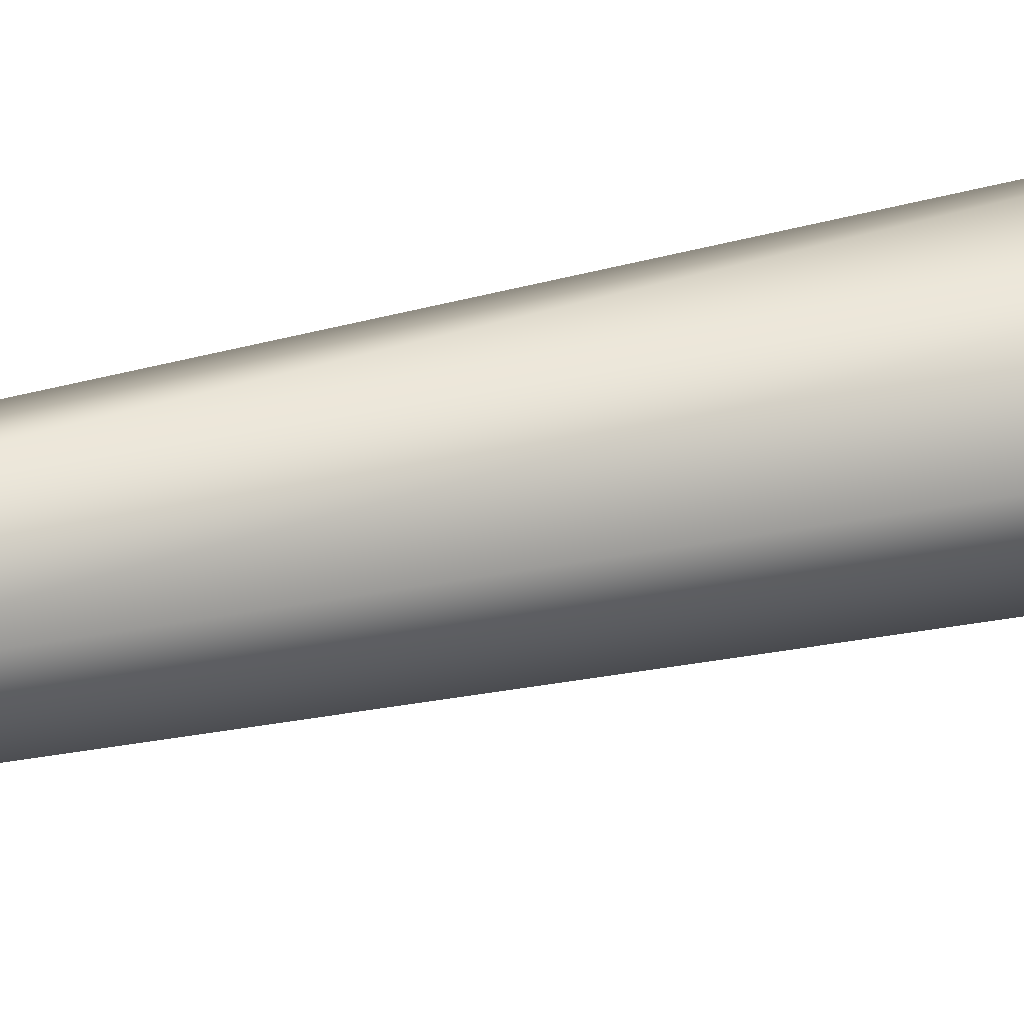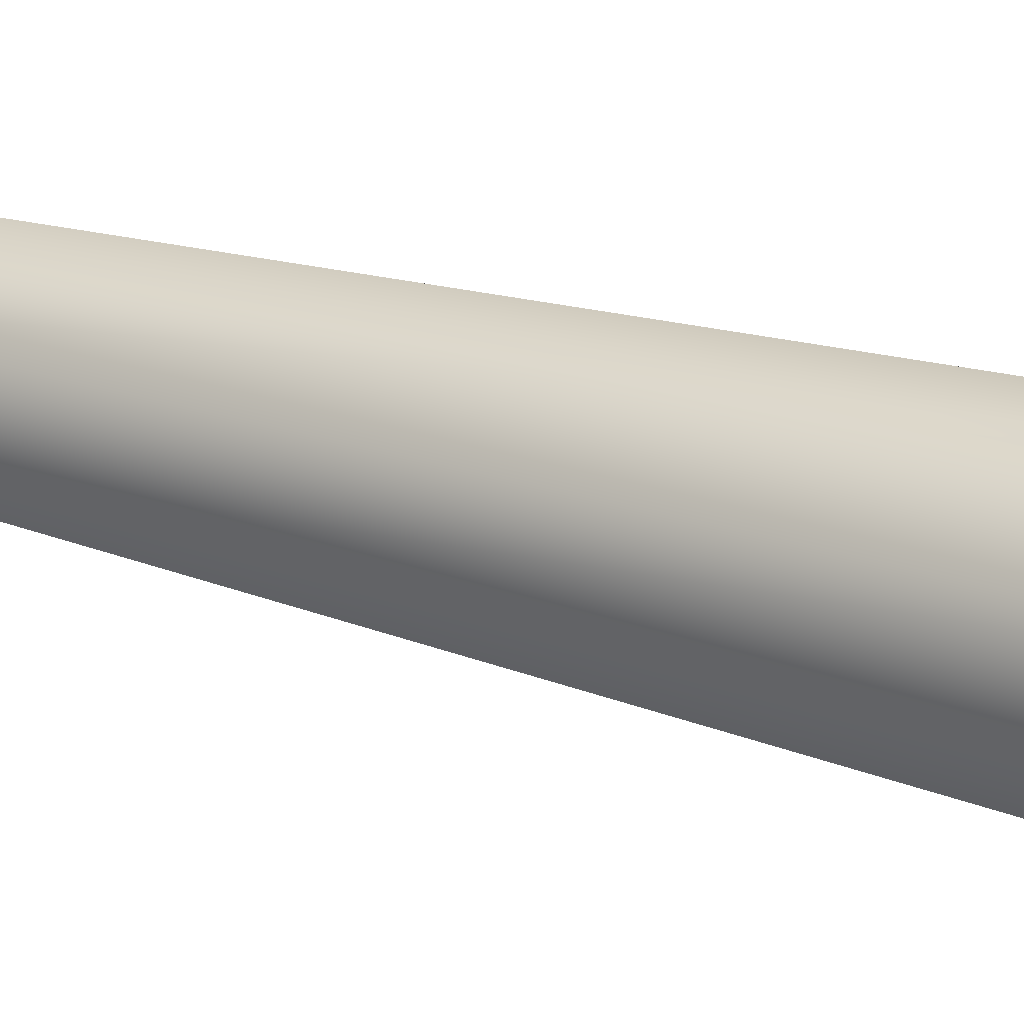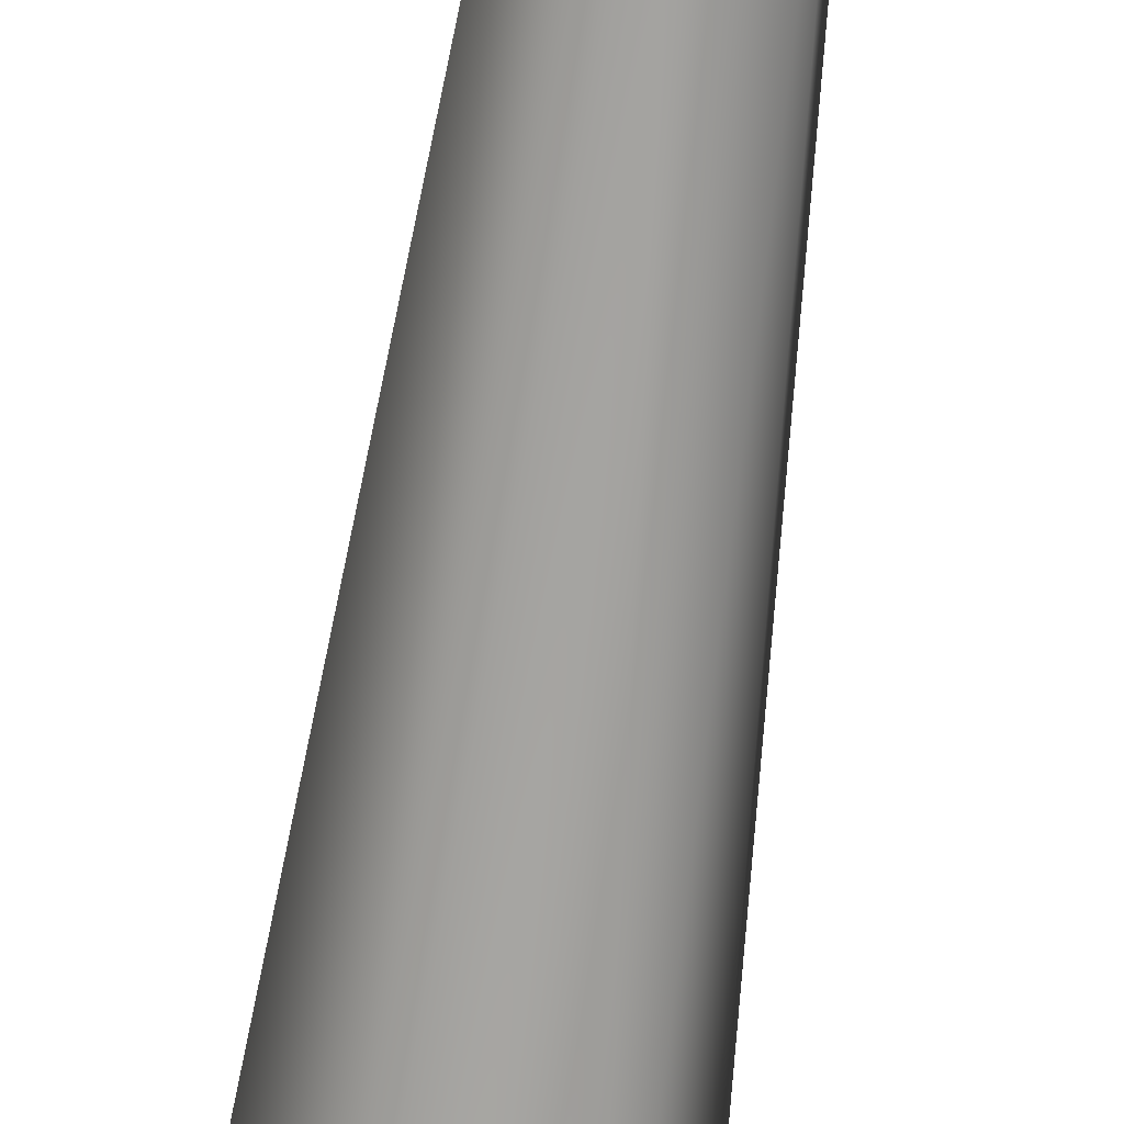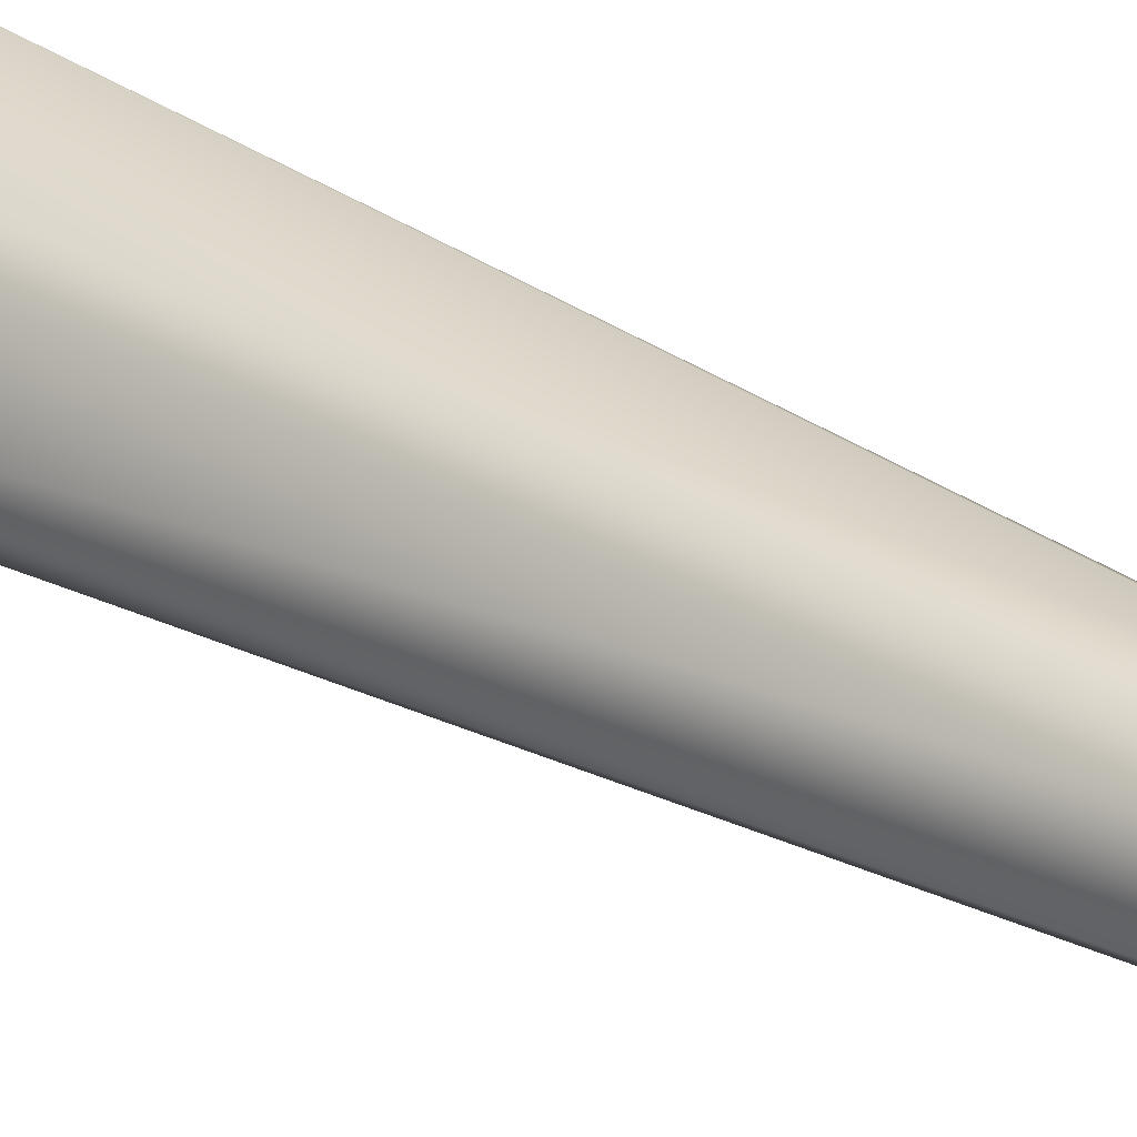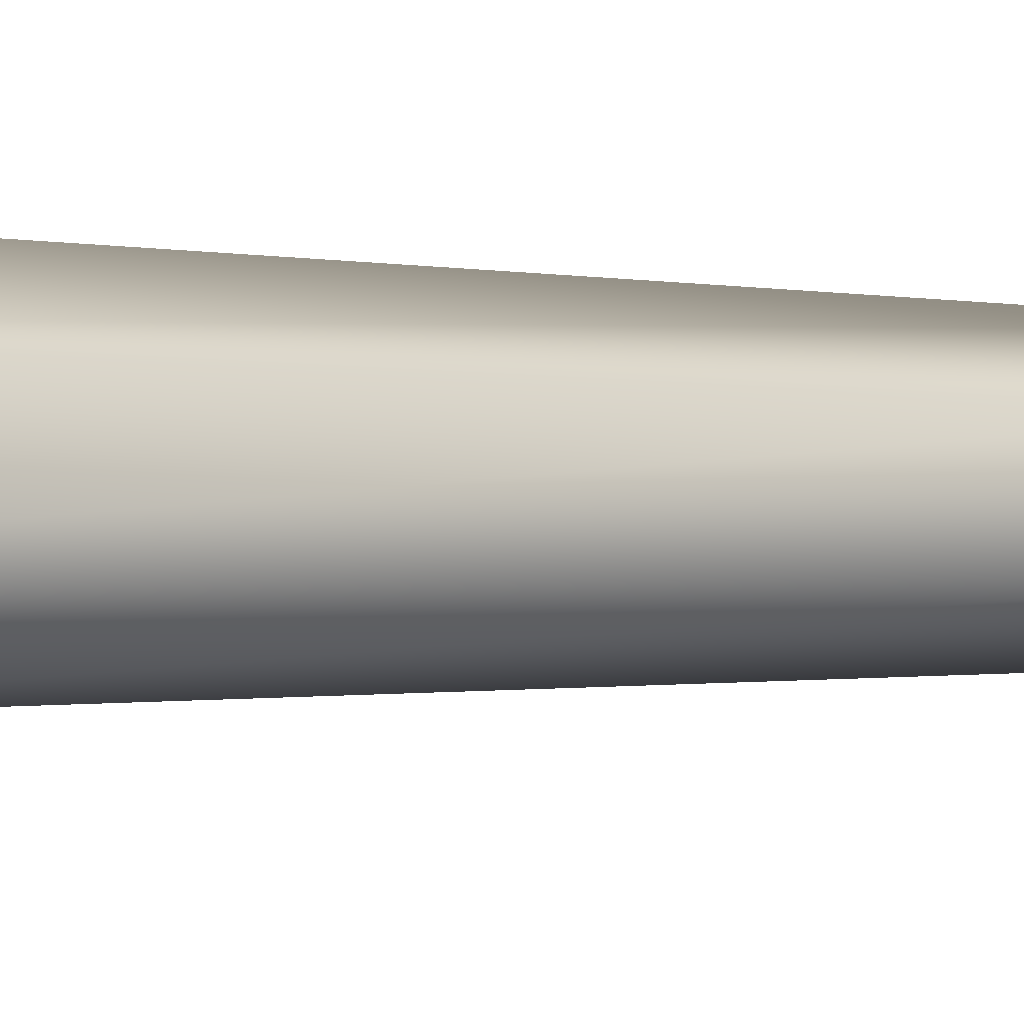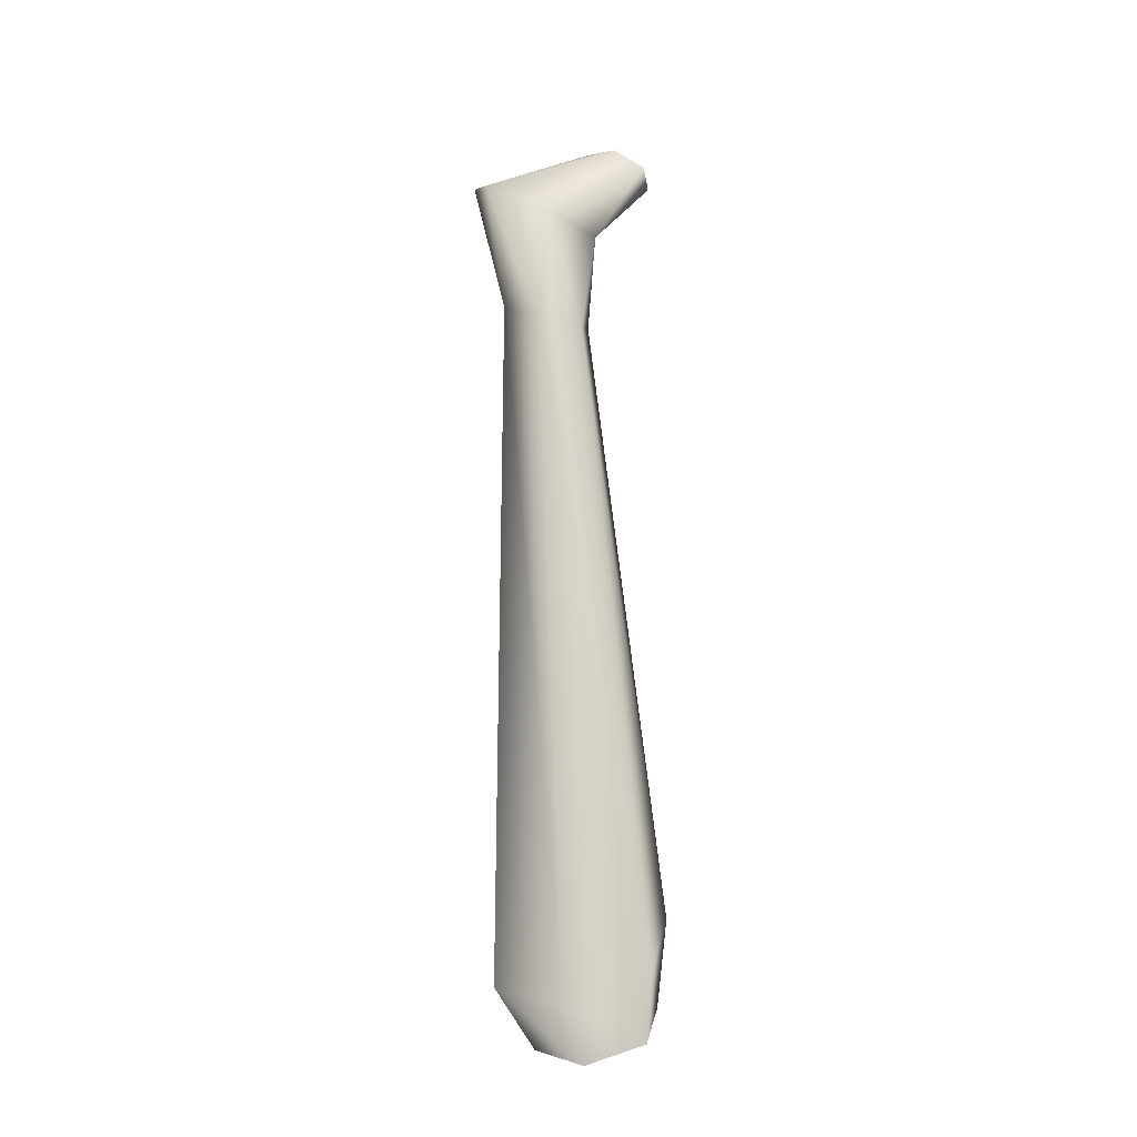
<metadata>
{"format":"obj","ext":"obj","renderer":"f3d","projection":"perspective","resolution":1024,"background":"white","views":[{"elev":39.9,"azim":-109.4,"up":"+Z"},{"elev":13.1,"azim":-56.0,"up":"+Z"},{"elev":-67.4,"azim":172.5,"up":"+Z"},{"elev":35.2,"azim":130.8,"up":"+Z"},{"elev":12.7,"azim":111.1,"up":"+Z"},{"elev":-15.7,"azim":58.6,"up":"+Y"}]}
</metadata>
<code>
o spider_back_1_indiv
v 0.000297 0.3496 0.06195
v -0.025 -0.01483 0.02069
v -0.02678 0.3616 0.05311
v -0.04064 0.000489 0.004846
v -0.03568 0.3595 0.0236
v -0.03137 0.009068 -0.01904
v -0.0175 0.3455 0.002943
v -0.006472 0.002324 -0.02709
v 0.009576 0.3335 0.01179
v 0.009163 -0.013 -0.01125
v 0.01848 0.3356 0.04129
v -0.000103 -0.02158 0.01264
v 0.002675 0.3835 -0.003051
v -0.0162 0.3892 -0.001639
v -0.02203 0.3822 -0.00726
v -0.008485 0.3692 -0.01443
v 0.01073 0.3634 -0.01581
v 0.01605 0.3707 -0.01006
v -0.00739 0.2982 0.04811
v -0.02251 0.3054 0.03522
v -0.01981 0.3036 0.01542
v -0.001991 0.2947 0.008503
v 0.01314 0.2874 0.02135
v 0.01044 0.2892 0.04115
v -0.01671 0.00884 0.04458
v -0.03835 0.03139 0.02282
v -0.02448 0.04535 -0.009656
v 0.01099 0.03677 -0.02037
v 0.03263 0.01426 0.001328
v 0.0188 0.000282 0.03381
f 3 20 19 1
f 27 6 4 26
f 7 22 21 5
f 29 10 8 28
f 11 24 23 9
f 25 2 12 30
f 3 14 15 5
f 7 16 17 9
f 11 18 13 1
f 14 3 1 13
f 16 7 5 15
f 18 11 9 17
f 26 4 2 25
f 20 3 5 21
f 28 8 6 27
f 22 7 9 23
f 24 30 29 23
f 24 11 1 19
f 26 20 21 27
f 28 22 23 29
f 30 24 19 25
f 25 19 20 26
f 27 21 22 28
f 30 12 10 29

</code>
